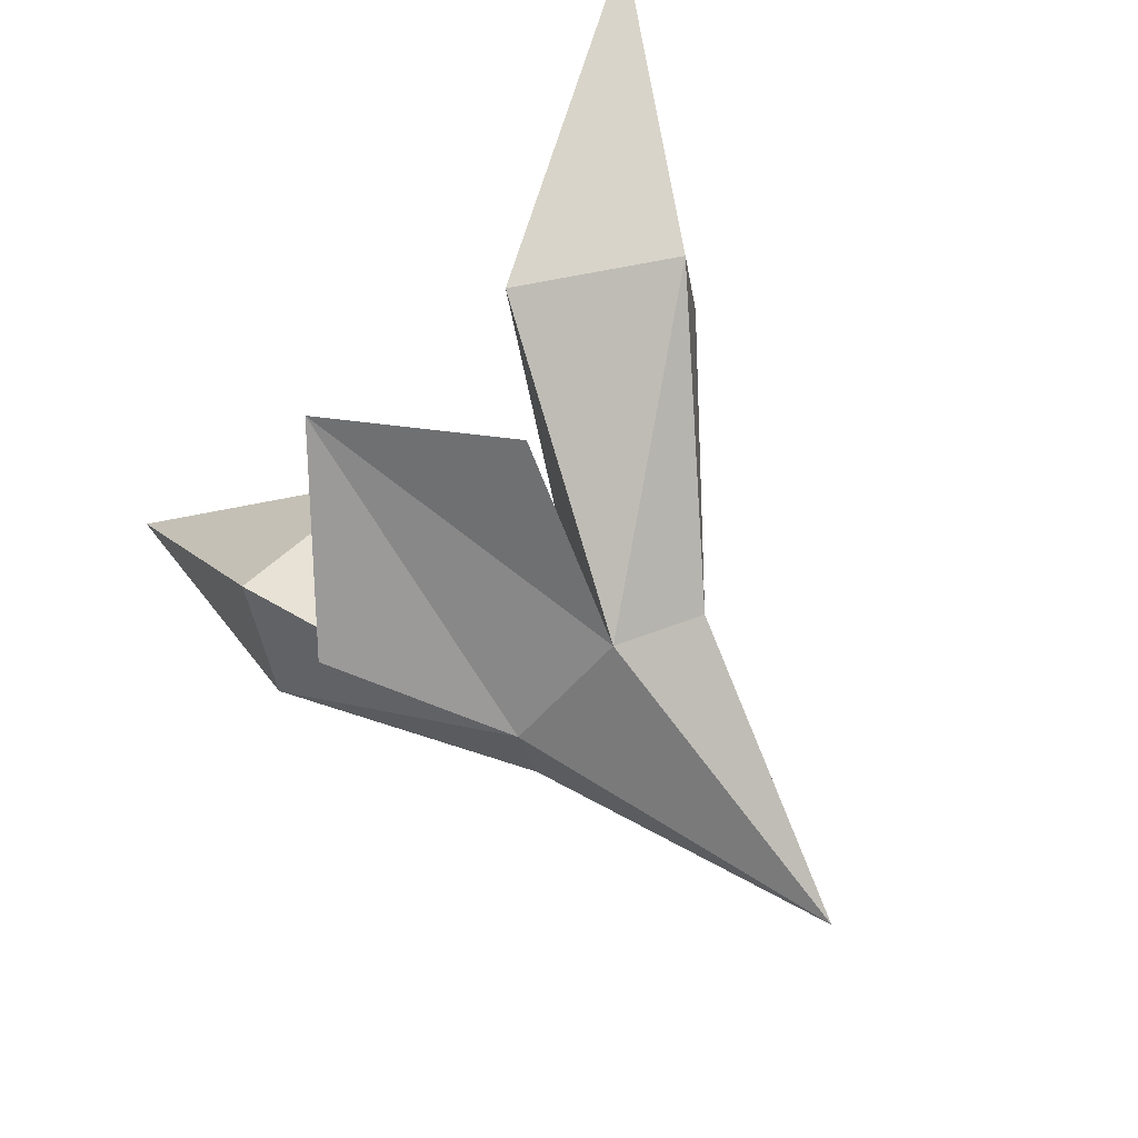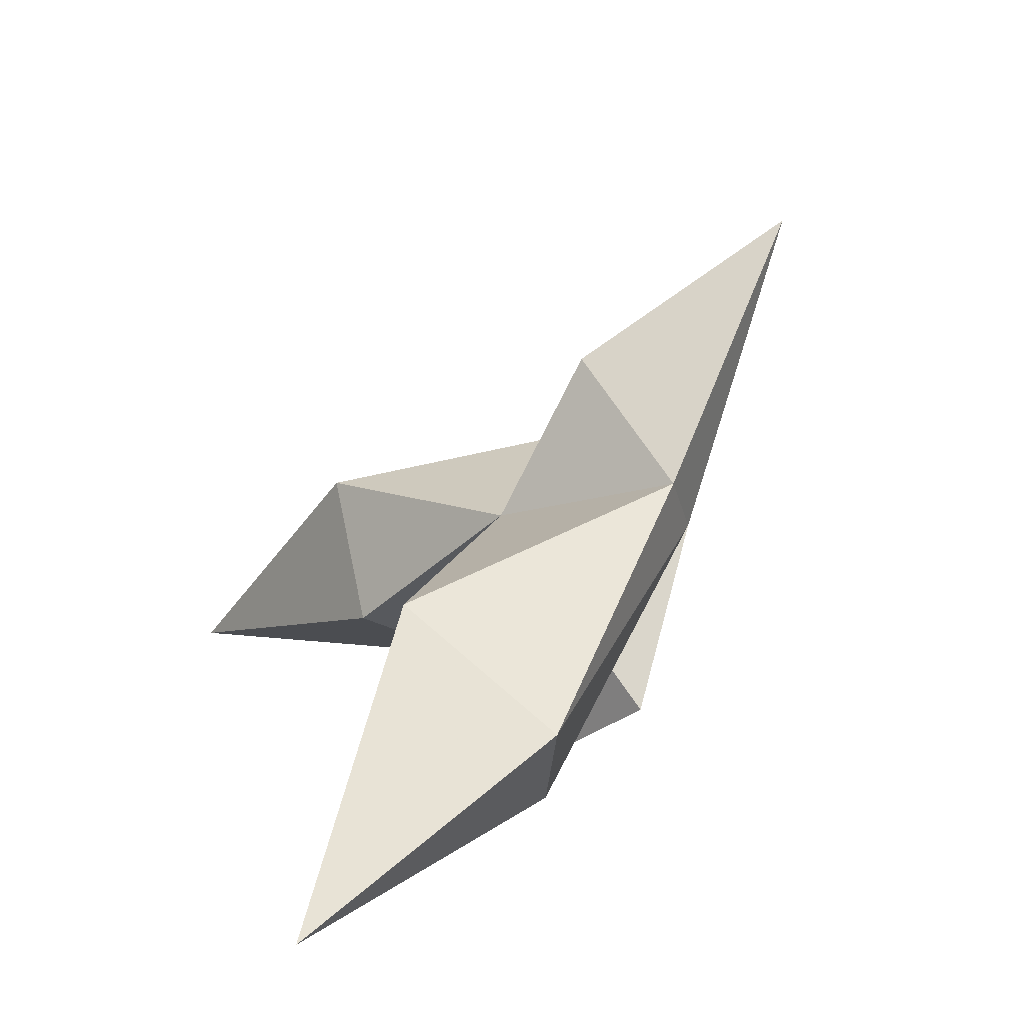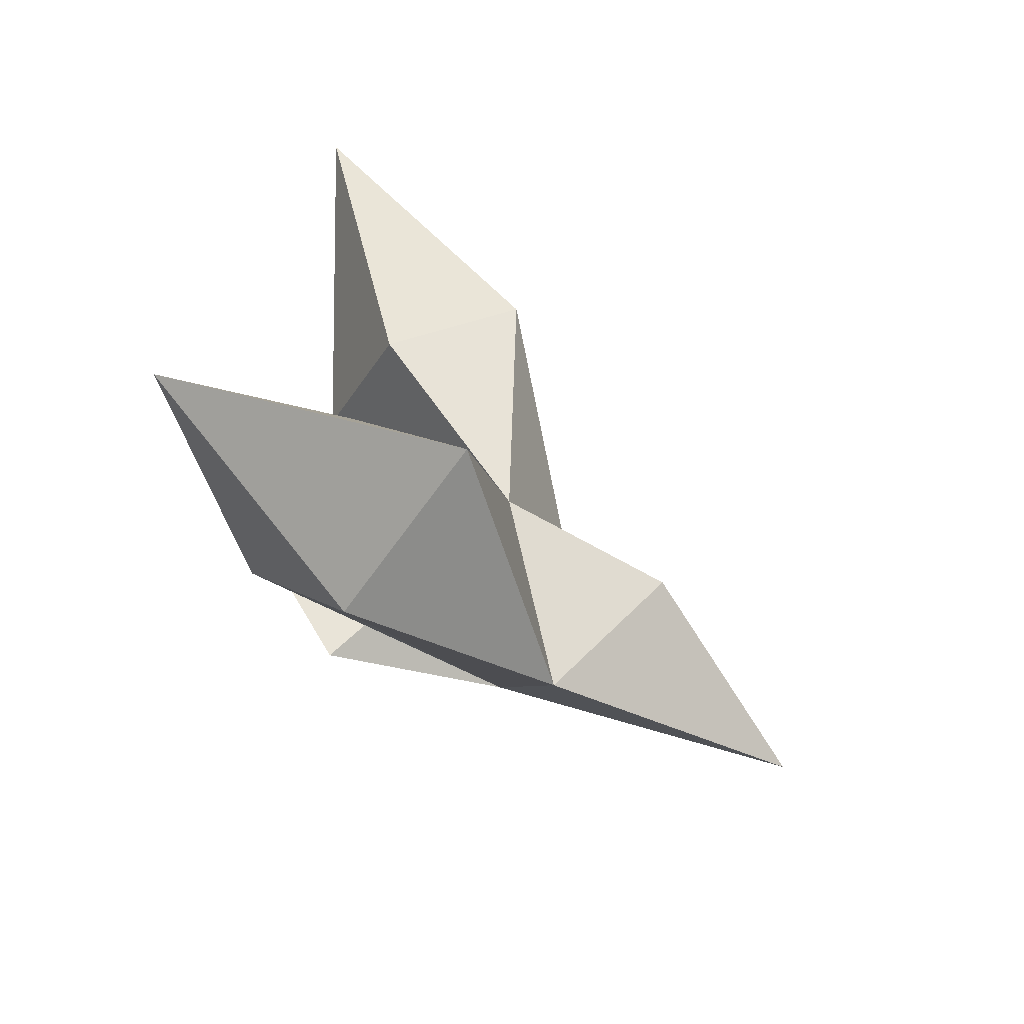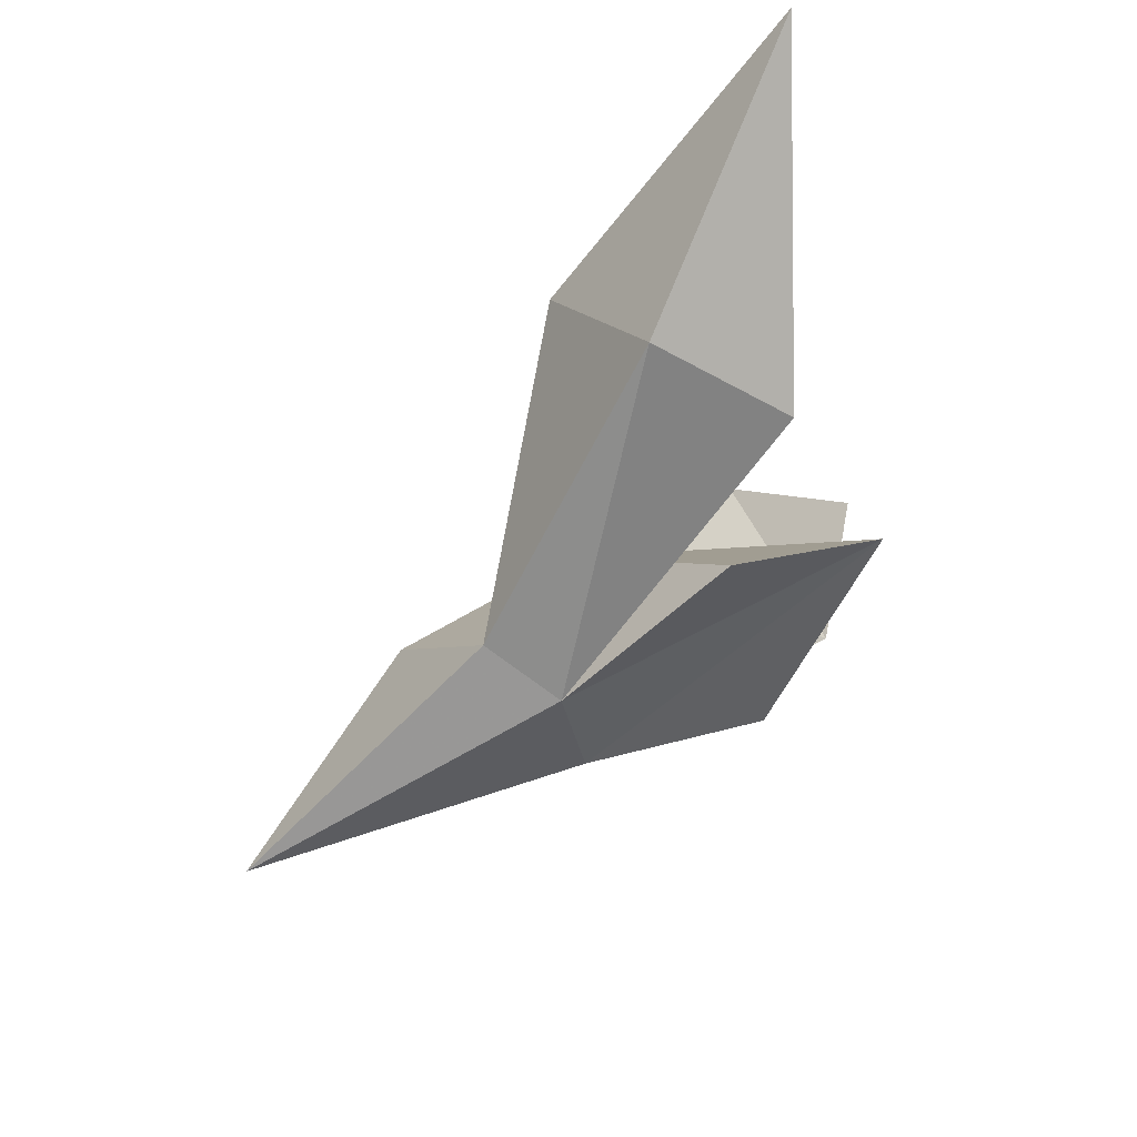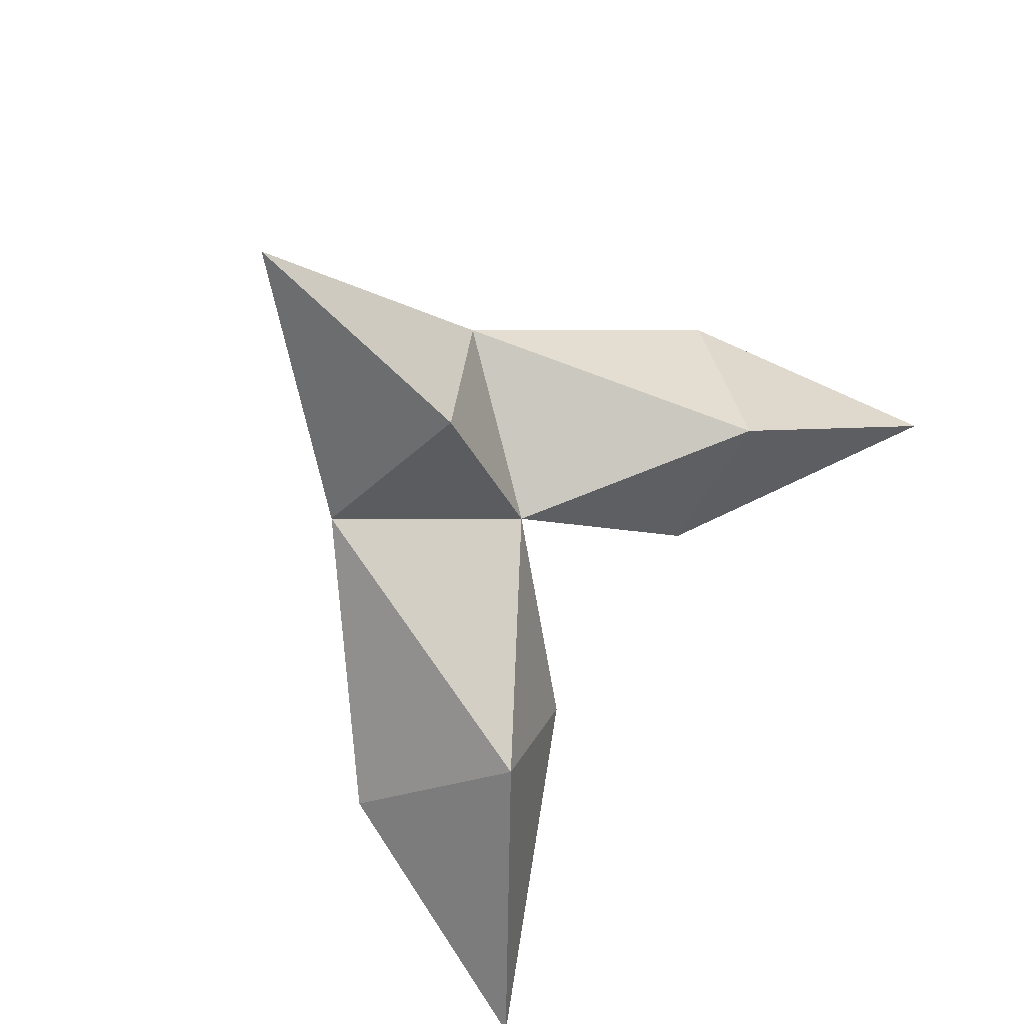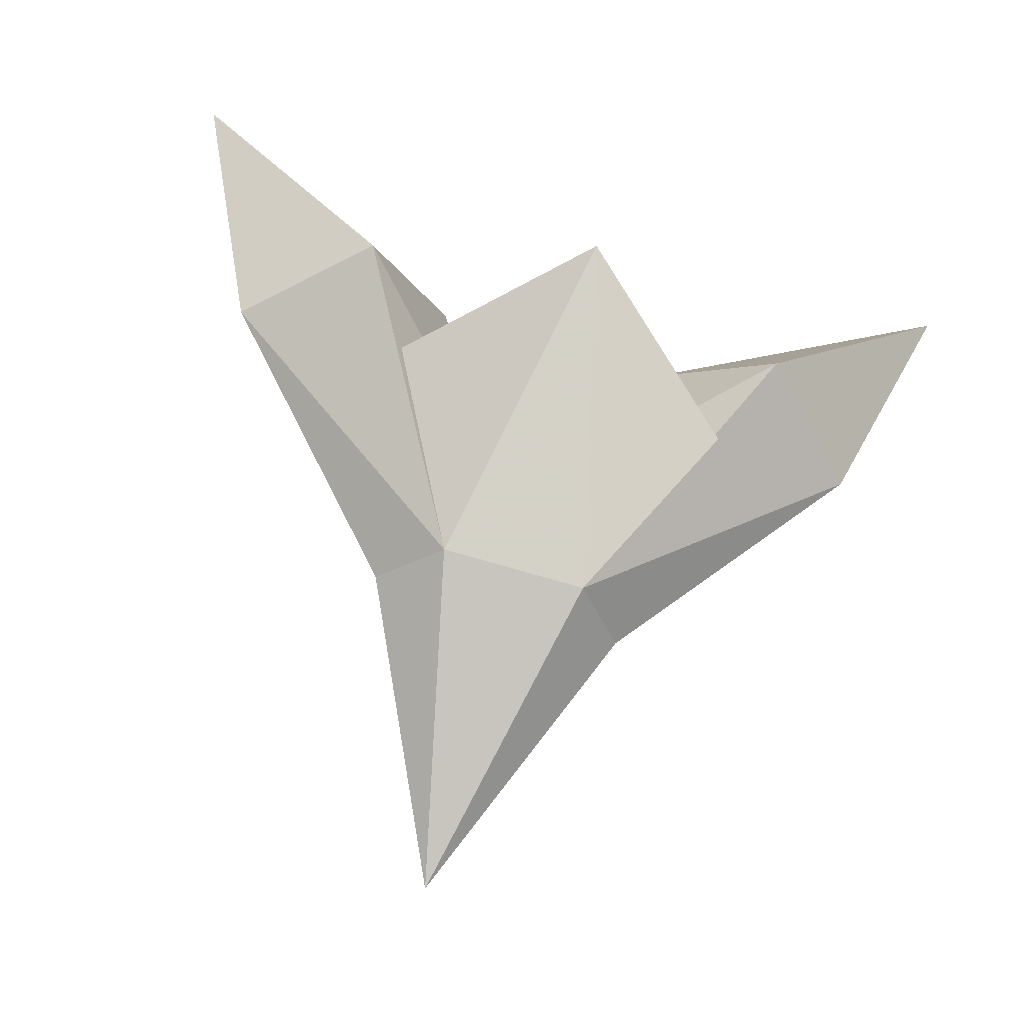
<metadata>
{"format":"obj","ext":"obj","renderer":"f3d","projection":"perspective","resolution":1024,"background":"white","views":[{"elev":-48.7,"azim":-126.8,"up":"+Y"},{"elev":15.9,"azim":-102.4,"up":"+Z"},{"elev":22.2,"azim":-84.0,"up":"+Y"},{"elev":-27.9,"azim":99.0,"up":"+Y"},{"elev":72.8,"azim":124.8,"up":"+Z"},{"elev":-69.5,"azim":163.3,"up":"+Y"}]}
</metadata>
<code>
g ChildSwallowTail
v -0.000261 0.4137 1.205
v -0.1419 0.6469 0.6002
v 0.1425 0.6474 0.6002
v -0.2514 0.7135 0.7223
v -0.6574 1.049 0.3695
v -0.433 1.017 0.1475
v 0.000426 1.013 0.6039
v -0.2389 1.273 0.3166
v -0.8509 1.562 0.09675
v 0.2518 0.7143 0.7224
v 0.6586 1.051 0.3697
v 0.4345 1.018 0.1475
v 0.853 1.565 0.09693
v 0.2403 1.274 0.3167
v 0.4494 1.298 0.5727
v 0.000121 0.8419 0.9311
v -0.4482 1.297 0.5726
v 0.000829 1.003 0.01455
v -0.3268 0.7955 0.274
v 0.3279 0.7965 0.2741
f 1 2 3
f 4 2 1
f 5 2 4
f 5 6 2
f 2 6 7
f 7 6 8
f 9 6 5
f 9 8 6
f 3 10 1
f 3 11 10
f 12 11 3
f 12 13 11
f 14 13 12
f 12 7 14
f 3 7 12
f 11 15 10
f 13 15 11
f 14 15 13
f 7 15 14
f 7 10 15
f 16 10 7
f 4 16 7
f 4 7 17
f 17 7 8
f 17 8 9
f 1 16 4
f 1 10 16
f 17 5 4
f 9 5 17
f 18 19 7
f 7 19 2
f 20 18 7
f 3 20 7
f 19 18 2
f 2 18 3
f 18 20 3

</code>
